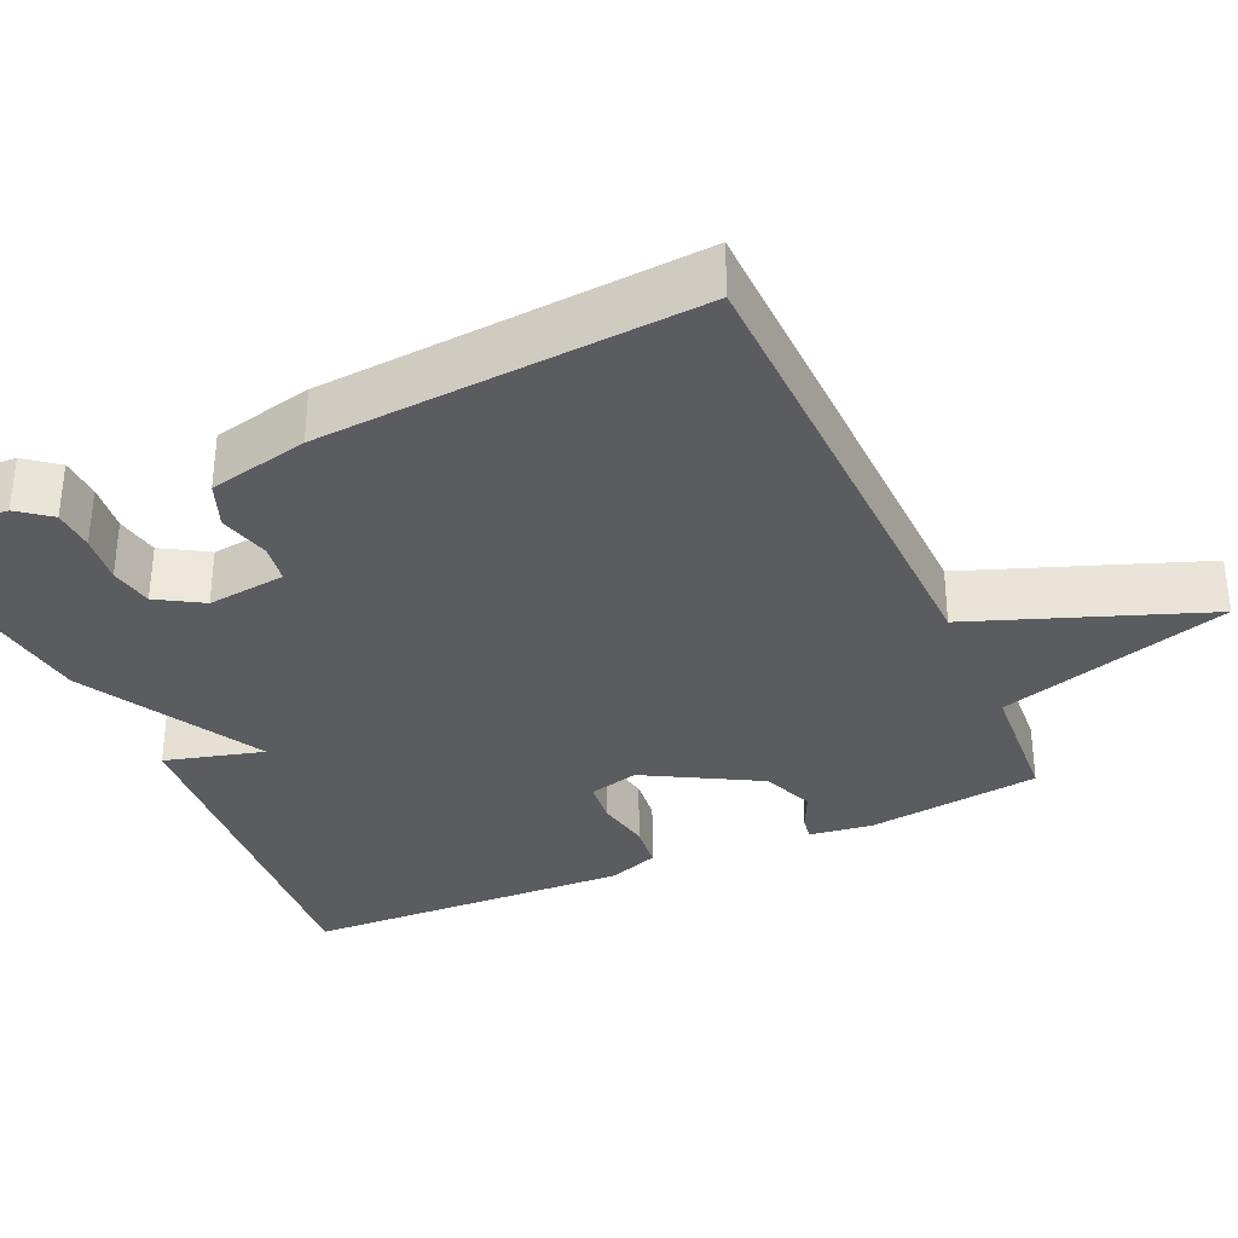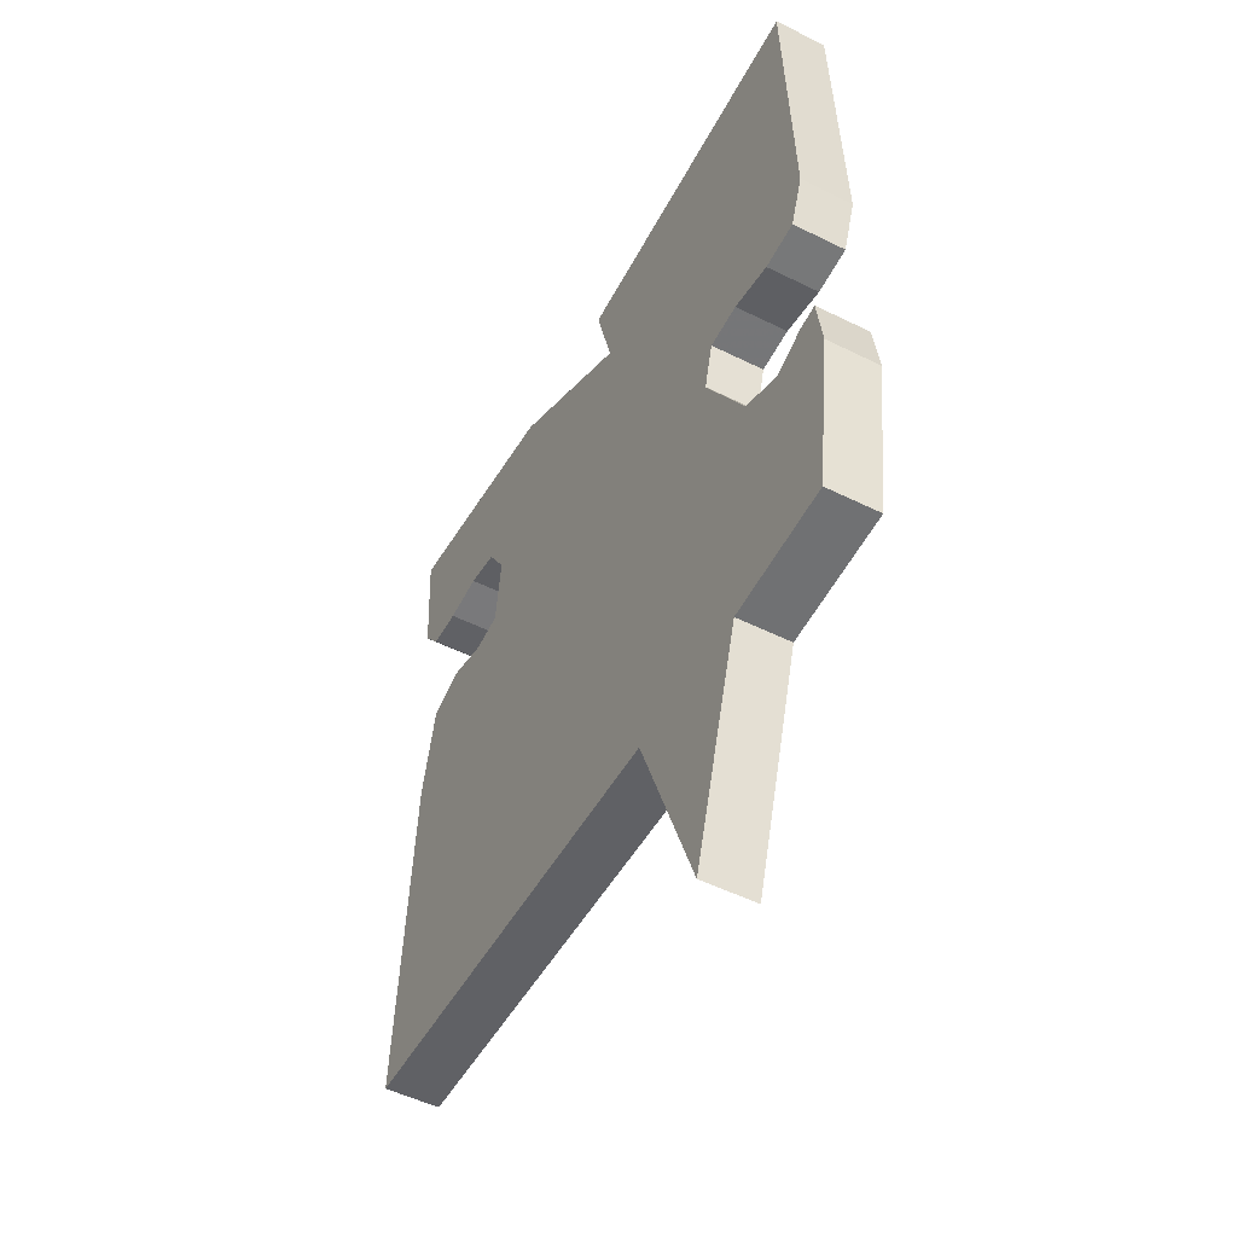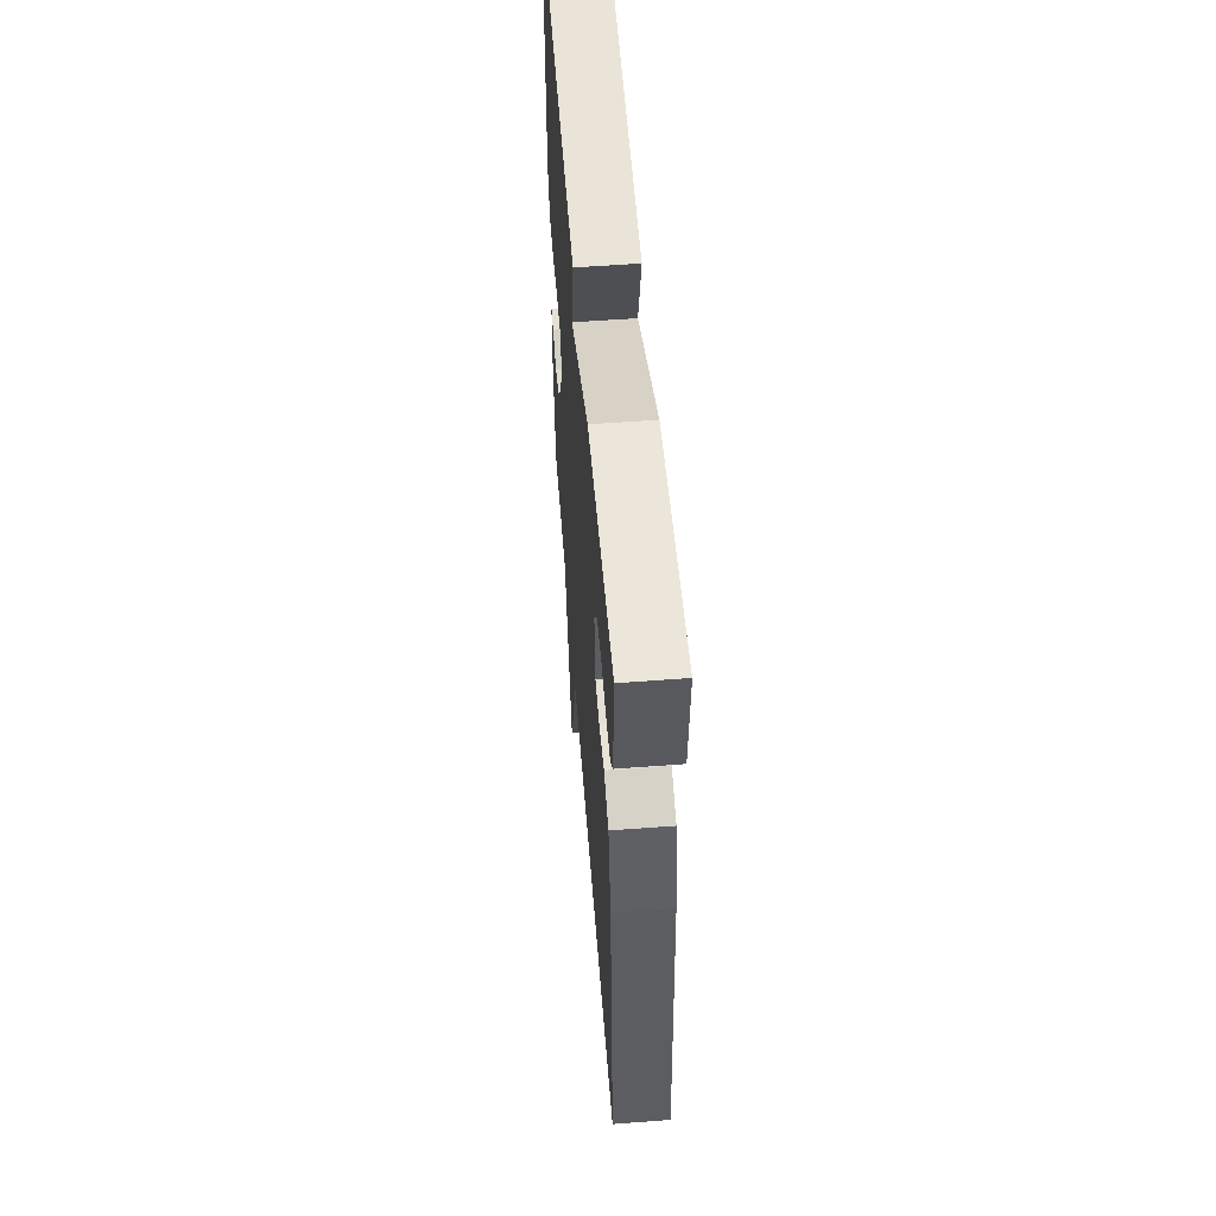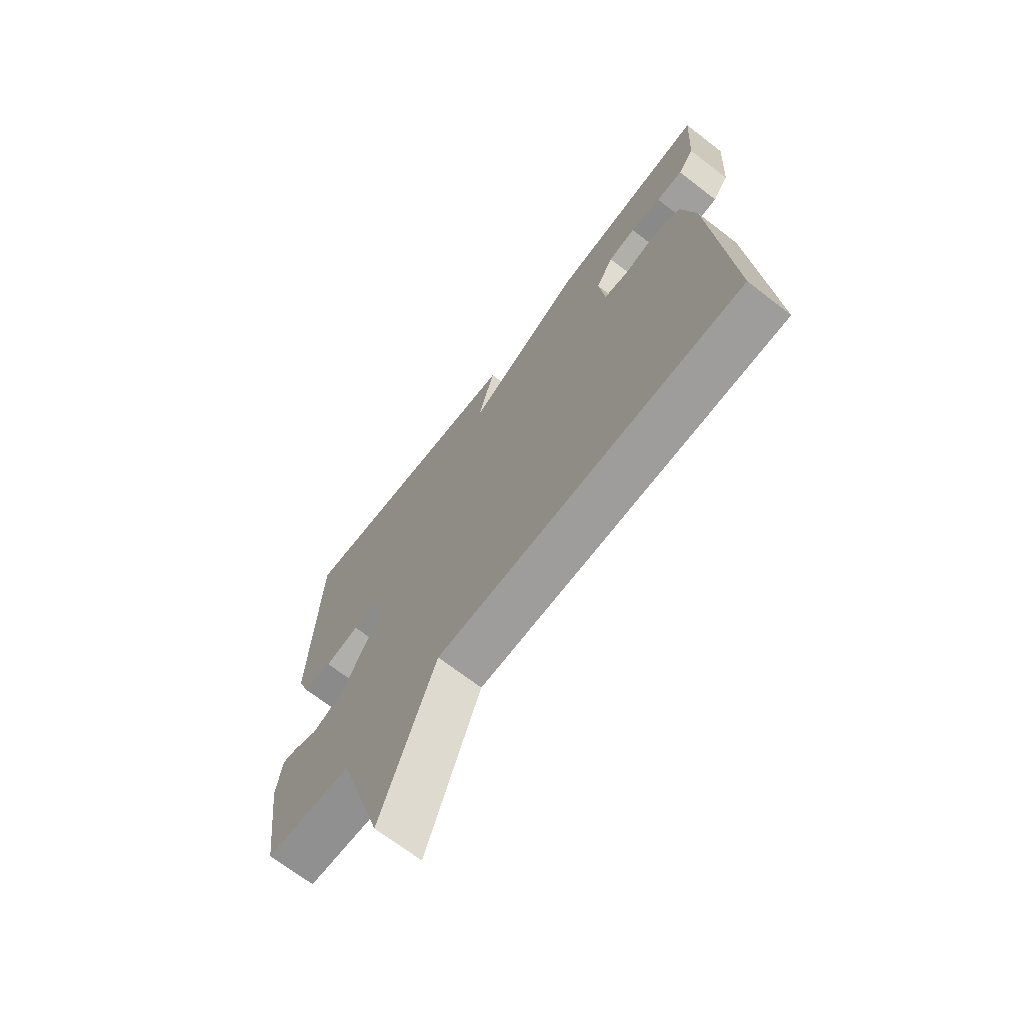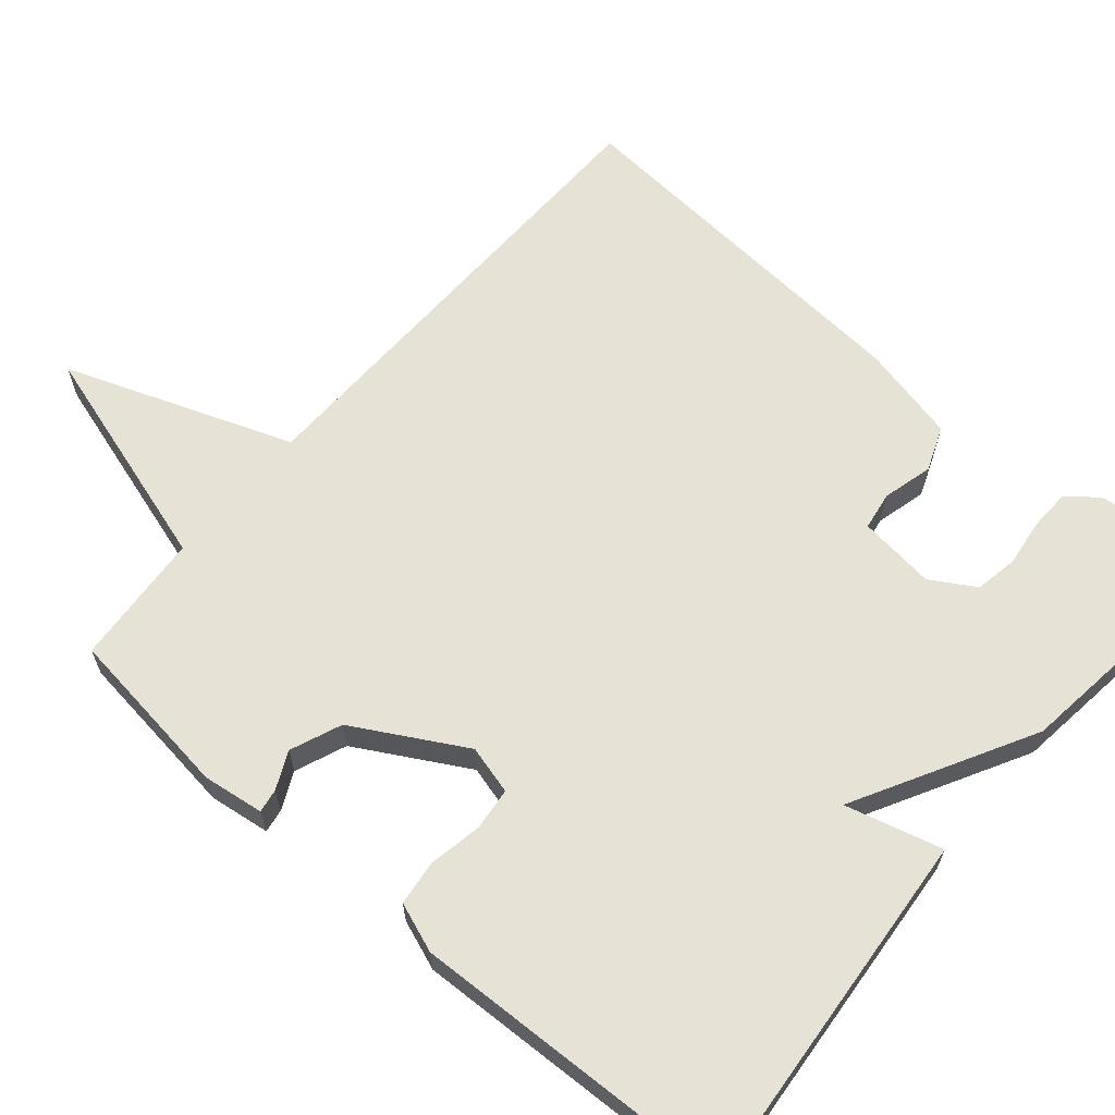
<metadata>
{"format":"obj","ext":"obj","renderer":"f3d","projection":"perspective","resolution":1024,"background":"white","views":[{"elev":-33.7,"azim":114.2,"up":"+Y"},{"elev":-51.2,"azim":-118.4,"up":"+Z"},{"elev":56.4,"azim":85.5,"up":"+Z"},{"elev":-69.5,"azim":52.4,"up":"+Z"},{"elev":64.0,"azim":-49.5,"up":"+Y"}]}
</metadata>
<code>
v -0.5 0.07 0.5
v -0.022 0.07 0.46
v -0.056 0.07 0.333
v 0.178 0.07 0.46
v 0.5 0.07 0.5
v 0.49 0.07 0.331
v 0.458 0.07 0.29
v 0.404 0.07 0.288
v 0.341 0.07 0.296
v 0.285 0.07 0.286
v 0.25 0.07 0.228
v 0.262 0.07 0.127
v 0.312 0.07 0.119
v 0.378 0.07 0.136
v 0.436 0.07 0.113
v 0.465 0.07 -0.015
v 0.5 0.07 -0.5
v -0.125 0.07 -0.513
v -0.235 0.07 -0.81
v -0.325 0.07 -0.513
v -0.5 0.07 -0.5
v -0.529 0.07 -0.275
v -0.518 0.07 -0.195
v -0.487 0.07 -0.2
v -0.438 0.07 -0.223
v -0.371 0.07 -0.196
v -0.29 0.07 -0.052
v -0.307 0.07 0.012
v -0.363 0.07 0.018
v -0.433 0.07 0.005
v -0.492 0.07 0.012
v -0.516 0.07 0.077
v -0.5 0 0.5
v -0.022 0 0.46
v -0.056 0 0.333
v 0.178 0 0.46
v 0.5 0 0.5
v 0.49 0 0.331
v 0.458 0 0.29
v 0.404 0 0.288
v 0.341 0 0.296
v 0.285 0 0.286
v 0.25 0 0.228
v 0.262 0 0.127
v 0.312 0 0.119
v 0.378 0 0.136
v 0.436 0 0.113
v 0.465 0 -0.015
v 0.5 0 -0.5
v -0.125 0 -0.513
v -0.235 0 -0.81
v -0.325 0 -0.513
v -0.5 0 -0.5
v -0.529 0 -0.275
v -0.518 0 -0.195
v -0.487 0 -0.2
v -0.438 0 -0.223
v -0.371 0 -0.196
v -0.29 0 -0.052
v -0.307 0 0.012
v -0.363 0 0.018
v -0.433 0 0.005
v -0.492 0 0.012
v -0.516 0 0.077
f 1 2 3
f 32 1 3
f 31 32 3
f 30 31 3
f 29 30 3
f 3 4 5
f 29 3 5
f 28 29 5
f 27 28 5
f 26 27 5
f 23 24 25
f 22 23 25
f 21 22 25
f 20 21 25
f 20 25 26
f 18 19 20 26
f 17 18 26
f 16 17 26
f 15 16 26
f 14 15 26
f 13 14 26
f 12 13 26
f 11 12 26
f 10 11 26
f 7 8 9
f 6 7 9
f 5 6 9
f 5 9 10
f 5 10 26
f 35 34 33
f 35 33 64
f 35 64 63
f 35 63 62
f 35 62 61
f 37 36 35
f 37 35 61
f 37 61 60
f 37 60 59
f 37 59 58
f 57 56 55
f 57 55 54
f 57 54 53
f 57 53 52
f 58 57 52
f 58 52 51 50
f 58 50 49
f 58 49 48
f 58 48 47
f 58 47 46
f 58 46 45
f 58 45 44
f 58 44 43
f 58 43 42
f 41 40 39
f 41 39 38
f 41 38 37
f 42 41 37
f 58 42 37
f 1 33 34 2
f 2 34 35 3
f 3 35 36 4
f 4 36 37 5
f 5 37 38 6
f 6 38 39 7
f 7 39 40 8
f 8 40 41 9
f 9 41 42 10
f 10 42 43 11
f 11 43 44 12
f 12 44 45 13
f 13 45 46 14
f 14 46 47 15
f 15 47 48 16
f 16 48 49 17
f 17 49 50 18
f 18 50 51 19
f 19 51 52 20
f 20 52 53 21
f 21 53 54 22
f 22 54 55 23
f 23 55 56 24
f 24 56 57 25
f 25 57 58 26
f 26 58 59 27
f 27 59 60 28
f 28 60 61 29
f 29 61 62 30
f 30 62 63 31
f 31 63 64 32
f 32 64 33 1

</code>
